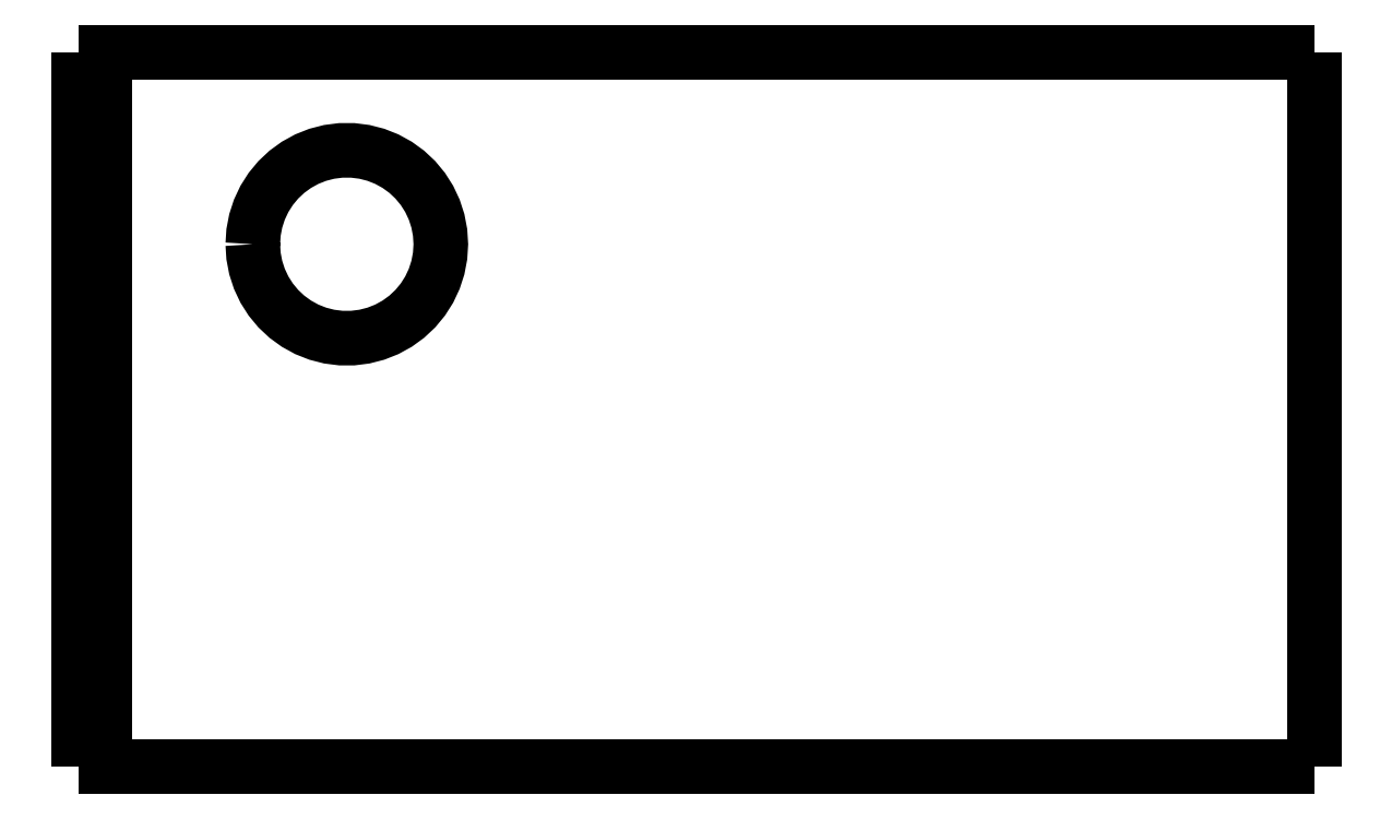
<metadata>
{"format":"dxf","ext":"dxf","renderer":"ezdxf+matplotlib","layout":"modelspace","background":"white","min_lineweight":24,"dpi":150}
</metadata>
<code>
0
SECTION
2
ENTITIES
0
LWPOLYLINE
8
0
90
51
70
0
10
46
20
26.6
10
46
20
26.07
10
46
20
25.54
10
46
20
25
10
46
20
24.47
10
46
20
23.94
10
46
20
23.41
10
46
20
22.88
10
46
20
22.34
10
46
20
21.81
10
46
20
21.28
10
46
20
20.75
10
46
20
20.22
10
46
20
19.68
10
46
20
19.15
10
46
20
18.62
10
46
20
18.09
10
46
20
17.56
10
46
20
17.02
10
46
20
16.49
10
46
20
15.96
10
46
20
15.43
10
46
20
14.9
10
46
20
14.36
10
46
20
13.83
10
46
20
13.3
10
46
20
12.77
10
46
20
12.24
10
46
20
11.7
10
46
20
11.17
10
46
20
10.64
10
46
20
10.11
10
46
20
9.576
10
46
20
9.044
10
46
20
8.512
10
46
20
7.98
10
46
20
7.448
10
46
20
6.916
10
46
20
6.384
10
46
20
5.852
10
46
20
5.32
10
46
20
4.788
10
46
20
4.256
10
46
20
3.724
10
46
20
3.192
10
46
20
2.66
10
46
20
2.128
10
46
20
1.596
10
46
20
1.064
10
46
20
0.532
10
46
20
0
0
LWPOLYLINE
8
0
90
51
70
0
10
36.29
20
0
10
36.51
20
0
10
36.74
20
0
10
36.96
20
0
10
37.19
20
0
10
37.43
20
0
10
37.68
20
0
10
37.92
20
0
10
38.18
20
0
10
38.44
20
0
10
38.7
20
0
10
38.96
20
0
10
39.22
20
0
10
39.49
20
0
10
39.76
20
0
10
40.03
20
0
10
40.29
20
0
10
40.56
20
0
10
40.83
20
0
10
41.09
20
0
10
41.35
20
0
10
41.62
20
0
10
41.87
20
0
10
42.12
20
0
10
42.37
20
0
10
42.62
20
0
10
42.85
20
0
10
43.08
20
0
10
43.31
20
0
10
43.53
20
0
10
43.74
20
0
10
43.95
20
0
10
44.15
20
0
10
44.34
20
0
10
44.51
20
0
10
44.69
20
0
10
44.86
20
0
10
45
20
0
10
45.14
20
0
10
45.28
20
0
10
45.4
20
0
10
45.5
20
0
10
45.61
20
0
10
45.71
20
0
10
45.77
20
0
10
45.83
20
0
10
45.9
20
0
10
45.94
20
0
10
45.96
20
0
10
45.98
20
0
10
46
20
0
0
LWPOLYLINE
8
0
90
51
70
0
10
36.29
20
26.6
10
36.51
20
26.6
10
36.74
20
26.6
10
36.96
20
26.6
10
37.19
20
26.6
10
37.43
20
26.6
10
37.68
20
26.6
10
37.92
20
26.6
10
38.18
20
26.6
10
38.44
20
26.6
10
38.7
20
26.6
10
38.96
20
26.6
10
39.22
20
26.6
10
39.49
20
26.6
10
39.76
20
26.6
10
40.03
20
26.6
10
40.29
20
26.6
10
40.56
20
26.6
10
40.83
20
26.6
10
41.09
20
26.6
10
41.35
20
26.6
10
41.62
20
26.6
10
41.87
20
26.6
10
42.12
20
26.6
10
42.37
20
26.6
10
42.62
20
26.6
10
42.85
20
26.6
10
43.08
20
26.6
10
43.31
20
26.6
10
43.53
20
26.6
10
43.74
20
26.6
10
43.95
20
26.6
10
44.15
20
26.6
10
44.34
20
26.6
10
44.51
20
26.6
10
44.69
20
26.6
10
44.86
20
26.6
10
45
20
26.6
10
45.14
20
26.6
10
45.28
20
26.6
10
45.4
20
26.6
10
45.5
20
26.6
10
45.61
20
26.6
10
45.71
20
26.6
10
45.77
20
26.6
10
45.83
20
26.6
10
45.9
20
26.6
10
45.94
20
26.6
10
45.96
20
26.6
10
45.98
20
26.6
10
46
20
26.6
0
LWPOLYLINE
8
0
90
51
70
0
10
0
20
0
10
0
20
0.532
10
0
20
1.064
10
0
20
1.596
10
0
20
2.128
10
0
20
2.66
10
0
20
3.192
10
0
20
3.724
10
0
20
4.256
10
0
20
4.788
10
0
20
5.32
10
0
20
5.852
10
0
20
6.384
10
0
20
6.916
10
0
20
7.448
10
0
20
7.98
10
0
20
8.512
10
0
20
9.044
10
0
20
9.576
10
0
20
10.11
10
0
20
10.64
10
0
20
11.17
10
0
20
11.7
10
0
20
12.24
10
0
20
12.77
10
0
20
13.3
10
0
20
13.83
10
0
20
14.36
10
0
20
14.9
10
0
20
15.43
10
0
20
15.96
10
0
20
16.49
10
0
20
17.02
10
0
20
17.56
10
0
20
18.09
10
0
20
18.62
10
0
20
19.15
10
0
20
19.68
10
0
20
20.22
10
0
20
20.75
10
0
20
21.28
10
0
20
21.81
10
0
20
22.34
10
0
20
22.88
10
0
20
23.41
10
0
20
23.94
10
0
20
24.47
10
0
20
25
10
0
20
25.54
10
0
20
26.07
10
0
20
26.6
0
LWPOLYLINE
8
0
90
51
70
0
10
6.5
20
19.45
10
6.528
20
19.89
10
6.61
20
20.32
10
6.746
20
20.74
10
6.933
20
21.14
10
7.168
20
21.51
10
7.449
20
21.85
10
7.769
20
22.15
10
8.125
20
22.41
10
8.51
20
22.62
10
8.918
20
22.78
10
9.344
20
22.89
10
9.78
20
22.94
10
10.22
20
22.94
10
10.66
20
22.89
10
11.08
20
22.78
10
11.49
20
22.62
10
11.88
20
22.41
10
12.23
20
22.15
10
12.55
20
21.85
10
12.83
20
21.51
10
13.07
20
21.14
10
13.25
20
20.74
10
13.39
20
20.32
10
13.47
20
19.89
10
13.5
20
19.45
10
13.47
20
19.01
10
13.39
20
18.58
10
13.25
20
18.16
10
13.07
20
17.76
10
12.83
20
17.39
10
12.55
20
17.05
10
12.23
20
16.75
10
11.88
20
16.49
10
11.49
20
16.28
10
11.08
20
16.12
10
10.66
20
16.01
10
10.22
20
15.96
10
9.78
20
15.96
10
9.344
20
16.01
10
8.918
20
16.12
10
8.51
20
16.28
10
8.125
20
16.49
10
7.769
20
16.75
10
7.449
20
17.05
10
7.168
20
17.39
10
6.933
20
17.76
10
6.746
20
18.16
10
6.61
20
18.58
10
6.528
20
19.01
10
6.5
20
19.45
0
LWPOLYLINE
8
0
90
51
70
0
10
1
20
26.6
10
1.607
20
26.6
10
2.214
20
26.6
10
2.82
20
26.6
10
3.427
20
26.6
10
4.034
20
26.6
10
4.641
20
26.6
10
5.248
20
26.6
10
5.854
20
26.6
10
6.461
20
26.6
10
7.068
20
26.6
10
7.675
20
26.6
10
8.282
20
26.6
10
8.888
20
26.6
10
9.495
20
26.6
10
10.1
20
26.6
10
10.71
20
26.6
10
11.32
20
26.6
10
11.92
20
26.6
10
12.53
20
26.6
10
13.14
20
26.6
10
13.74
20
26.6
10
14.35
20
26.6
10
14.96
20
26.6
10
15.56
20
26.6
10
16.17
20
26.6
10
16.78
20
26.6
10
17.38
20
26.6
10
17.99
20
26.6
10
18.6
20
26.6
10
19.2
20
26.6
10
19.81
20
26.6
10
20.42
20
26.6
10
21.02
20
26.6
10
21.63
20
26.6
10
22.24
20
26.6
10
22.84
20
26.6
10
23.45
20
26.6
10
24.06
20
26.6
10
24.67
20
26.6
10
25.27
20
26.6
10
25.88
20
26.6
10
26.49
20
26.6
10
27.09
20
26.6
10
27.7
20
26.6
10
28.31
20
26.6
10
28.91
20
26.6
10
29.52
20
26.6
10
30.13
20
26.6
10
30.73
20
26.6
10
31.34
20
26.6
0
LWPOLYLINE
8
0
90
51
70
0
10
1
20
26.6
10
1
20
26.07
10
1
20
25.54
10
1
20
25
10
1
20
24.47
10
1
20
23.94
10
1
20
23.41
10
1
20
22.88
10
1
20
22.34
10
1
20
21.81
10
1
20
21.28
10
1
20
20.75
10
1
20
20.22
10
1
20
19.68
10
1
20
19.15
10
1
20
18.62
10
1
20
18.09
10
1
20
17.56
10
1
20
17.02
10
1
20
16.49
10
1
20
15.96
10
1
20
15.43
10
1
20
14.9
10
1
20
14.36
10
1
20
13.83
10
1
20
13.3
10
1
20
12.77
10
1
20
12.24
10
1
20
11.7
10
1
20
11.17
10
1
20
10.64
10
1
20
10.11
10
1
20
9.576
10
1
20
9.044
10
1
20
8.512
10
1
20
7.98
10
1
20
7.448
10
1
20
6.916
10
1
20
6.384
10
1
20
5.852
10
1
20
5.32
10
1
20
4.788
10
1
20
4.256
10
1
20
3.724
10
1
20
3.192
10
1
20
2.66
10
1
20
2.128
10
1
20
1.596
10
1
20
1.064
10
1
20
0.532
10
1
20
0
0
LWPOLYLINE
8
0
90
51
70
0
10
1
20
0
10
1.607
20
0
10
2.214
20
0
10
2.82
20
0
10
3.427
20
0
10
4.034
20
0
10
4.641
20
0
10
5.248
20
0
10
5.854
20
0
10
6.461
20
0
10
7.068
20
0
10
7.675
20
0
10
8.282
20
0
10
8.888
20
0
10
9.495
20
0
10
10.1
20
0
10
10.71
20
0
10
11.32
20
0
10
11.92
20
0
10
12.53
20
0
10
13.14
20
0
10
13.74
20
0
10
14.35
20
0
10
14.96
20
0
10
15.56
20
0
10
16.17
20
0
10
16.78
20
0
10
17.38
20
0
10
17.99
20
0
10
18.6
20
0
10
19.2
20
0
10
19.81
20
0
10
20.42
20
0
10
21.02
20
0
10
21.63
20
0
10
22.24
20
0
10
22.84
20
0
10
23.45
20
0
10
24.06
20
0
10
24.67
20
0
10
25.27
20
0
10
25.88
20
0
10
26.49
20
0
10
27.09
20
0
10
27.7
20
0
10
28.31
20
0
10
28.91
20
0
10
29.52
20
0
10
30.13
20
0
10
30.73
20
0
10
31.34
20
0
0
LWPOLYLINE
8
0
90
51
70
0
10
1.421e-14
20
26.6
10
0.02
20
26.6
10
0.04
20
26.6
10
0.06
20
26.6
10
0.08
20
26.6
10
0.1
20
26.6
10
0.12
20
26.6
10
0.14
20
26.6
10
0.16
20
26.6
10
0.18
20
26.6
10
0.2
20
26.6
10
0.22
20
26.6
10
0.24
20
26.6
10
0.26
20
26.6
10
0.28
20
26.6
10
0.3
20
26.6
10
0.32
20
26.6
10
0.34
20
26.6
10
0.36
20
26.6
10
0.38
20
26.6
10
0.4
20
26.6
10
0.42
20
26.6
10
0.44
20
26.6
10
0.46
20
26.6
10
0.48
20
26.6
10
0.5
20
26.6
10
0.52
20
26.6
10
0.54
20
26.6
10
0.56
20
26.6
10
0.58
20
26.6
10
0.6
20
26.6
10
0.62
20
26.6
10
0.64
20
26.6
10
0.66
20
26.6
10
0.68
20
26.6
10
0.7
20
26.6
10
0.72
20
26.6
10
0.74
20
26.6
10
0.76
20
26.6
10
0.78
20
26.6
10
0.8
20
26.6
10
0.82
20
26.6
10
0.84
20
26.6
10
0.86
20
26.6
10
0.88
20
26.6
10
0.9
20
26.6
10
0.92
20
26.6
10
0.94
20
26.6
10
0.96
20
26.6
10
0.98
20
26.6
10
1
20
26.6
0
LWPOLYLINE
8
0
90
51
70
0
10
31.34
20
26.6
10
31.45
20
26.6
10
31.55
20
26.6
10
31.66
20
26.6
10
31.77
20
26.6
10
31.87
20
26.6
10
31.98
20
26.6
10
32.09
20
26.6
10
32.19
20
26.6
10
32.3
20
26.6
10
32.4
20
26.6
10
32.51
20
26.6
10
32.61
20
26.6
10
32.72
20
26.6
10
32.82
20
26.6
10
32.93
20
26.6
10
33.03
20
26.6
10
33.14
20
26.6
10
33.24
20
26.6
10
33.35
20
26.6
10
33.45
20
26.6
10
33.55
20
26.6
10
33.65
20
26.6
10
33.76
20
26.6
10
33.86
20
26.6
10
33.96
20
26.6
10
34.06
20
26.6
10
34.16
20
26.6
10
34.26
20
26.6
10
34.36
20
26.6
10
34.46
20
26.6
10
34.55
20
26.6
10
34.65
20
26.6
10
34.75
20
26.6
10
34.84
20
26.6
10
34.94
20
26.6
10
35.04
20
26.6
10
35.13
20
26.6
10
35.22
20
26.6
10
35.32
20
26.6
10
35.41
20
26.6
10
35.5
20
26.6
10
35.59
20
26.6
10
35.68
20
26.6
10
35.77
20
26.6
10
35.86
20
26.6
10
35.95
20
26.6
10
36.03
20
26.6
10
36.12
20
26.6
10
36.2
20
26.6
10
36.29
20
26.6
0
LWPOLYLINE
8
0
90
51
70
0
10
1
20
0
10
0.98
20
0
10
0.96
20
0
10
0.94
20
0
10
0.92
20
0
10
0.9
20
0
10
0.88
20
0
10
0.86
20
0
10
0.84
20
0
10
0.82
20
0
10
0.8
20
0
10
0.78
20
0
10
0.76
20
0
10
0.74
20
0
10
0.72
20
0
10
0.7
20
0
10
0.68
20
0
10
0.66
20
0
10
0.64
20
0
10
0.62
20
0
10
0.6
20
0
10
0.58
20
0
10
0.56
20
0
10
0.54
20
0
10
0.52
20
0
10
0.5
20
0
10
0.48
20
0
10
0.46
20
0
10
0.44
20
0
10
0.42
20
0
10
0.4
20
0
10
0.38
20
0
10
0.36
20
0
10
0.34
20
0
10
0.32
20
0
10
0.3
20
0
10
0.28
20
0
10
0.26
20
0
10
0.24
20
0
10
0.22
20
0
10
0.2
20
0
10
0.18
20
0
10
0.16
20
0
10
0.14
20
0
10
0.12
20
0
10
0.1
20
0
10
0.08
20
0
10
0.06
20
0
10
0.04
20
0
10
0.02
20
0
10
6.661e-16
20
0
0
LWPOLYLINE
8
0
90
51
70
0
10
36.29
20
0
10
36.2
20
0
10
36.12
20
0
10
36.03
20
0
10
35.95
20
0
10
35.86
20
0
10
35.77
20
0
10
35.68
20
0
10
35.59
20
0
10
35.5
20
0
10
35.41
20
0
10
35.32
20
0
10
35.22
20
0
10
35.13
20
0
10
35.04
20
0
10
34.94
20
0
10
34.84
20
0
10
34.75
20
0
10
34.65
20
0
10
34.55
20
0
10
34.46
20
0
10
34.36
20
0
10
34.26
20
0
10
34.16
20
0
10
34.06
20
0
10
33.96
20
0
10
33.86
20
0
10
33.76
20
0
10
33.65
20
0
10
33.55
20
0
10
33.45
20
0
10
33.35
20
0
10
33.24
20
0
10
33.14
20
0
10
33.03
20
0
10
32.93
20
0
10
32.82
20
0
10
32.72
20
0
10
32.61
20
0
10
32.51
20
0
10
32.4
20
0
10
32.3
20
0
10
32.19
20
0
10
32.09
20
0
10
31.98
20
0
10
31.87
20
0
10
31.77
20
0
10
31.66
20
0
10
31.55
20
0
10
31.45
20
0
10
31.34
20
0
0
ENDSEC
0
EOF

</code>
